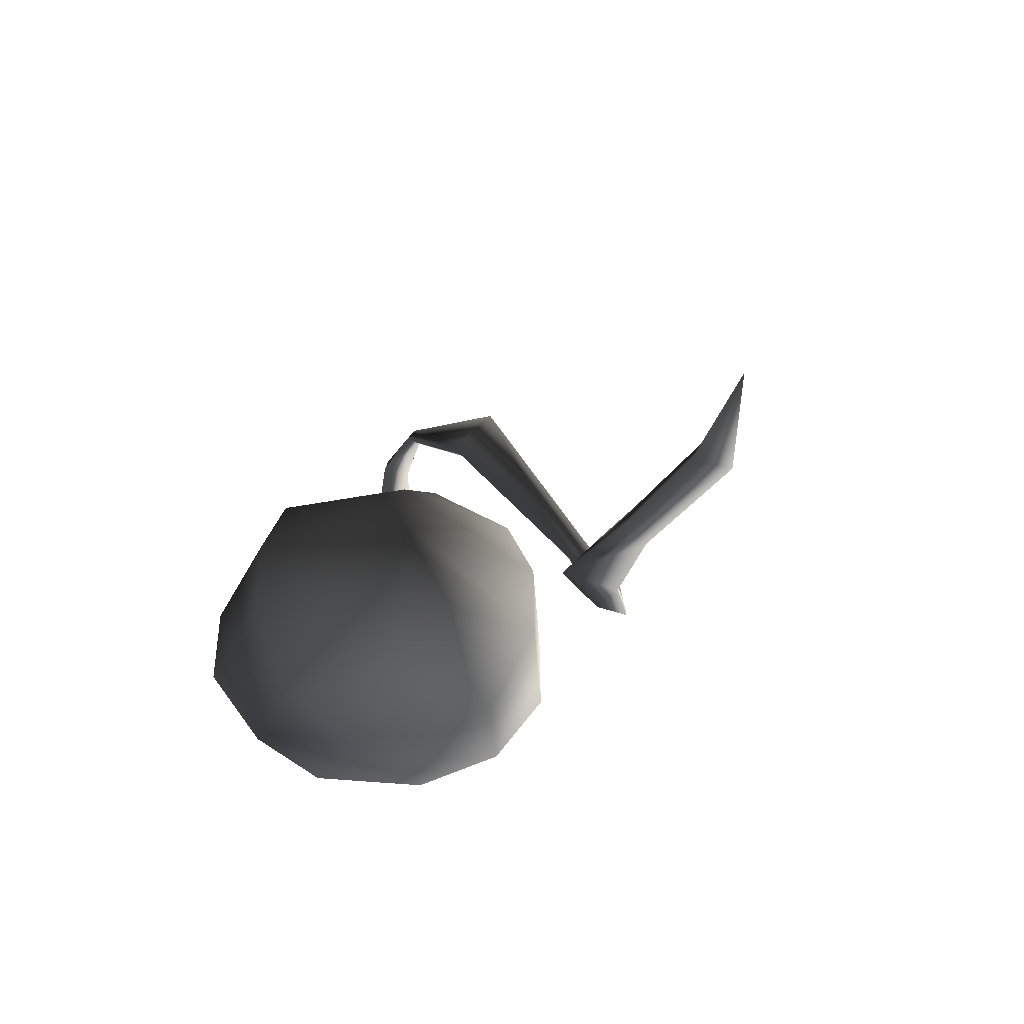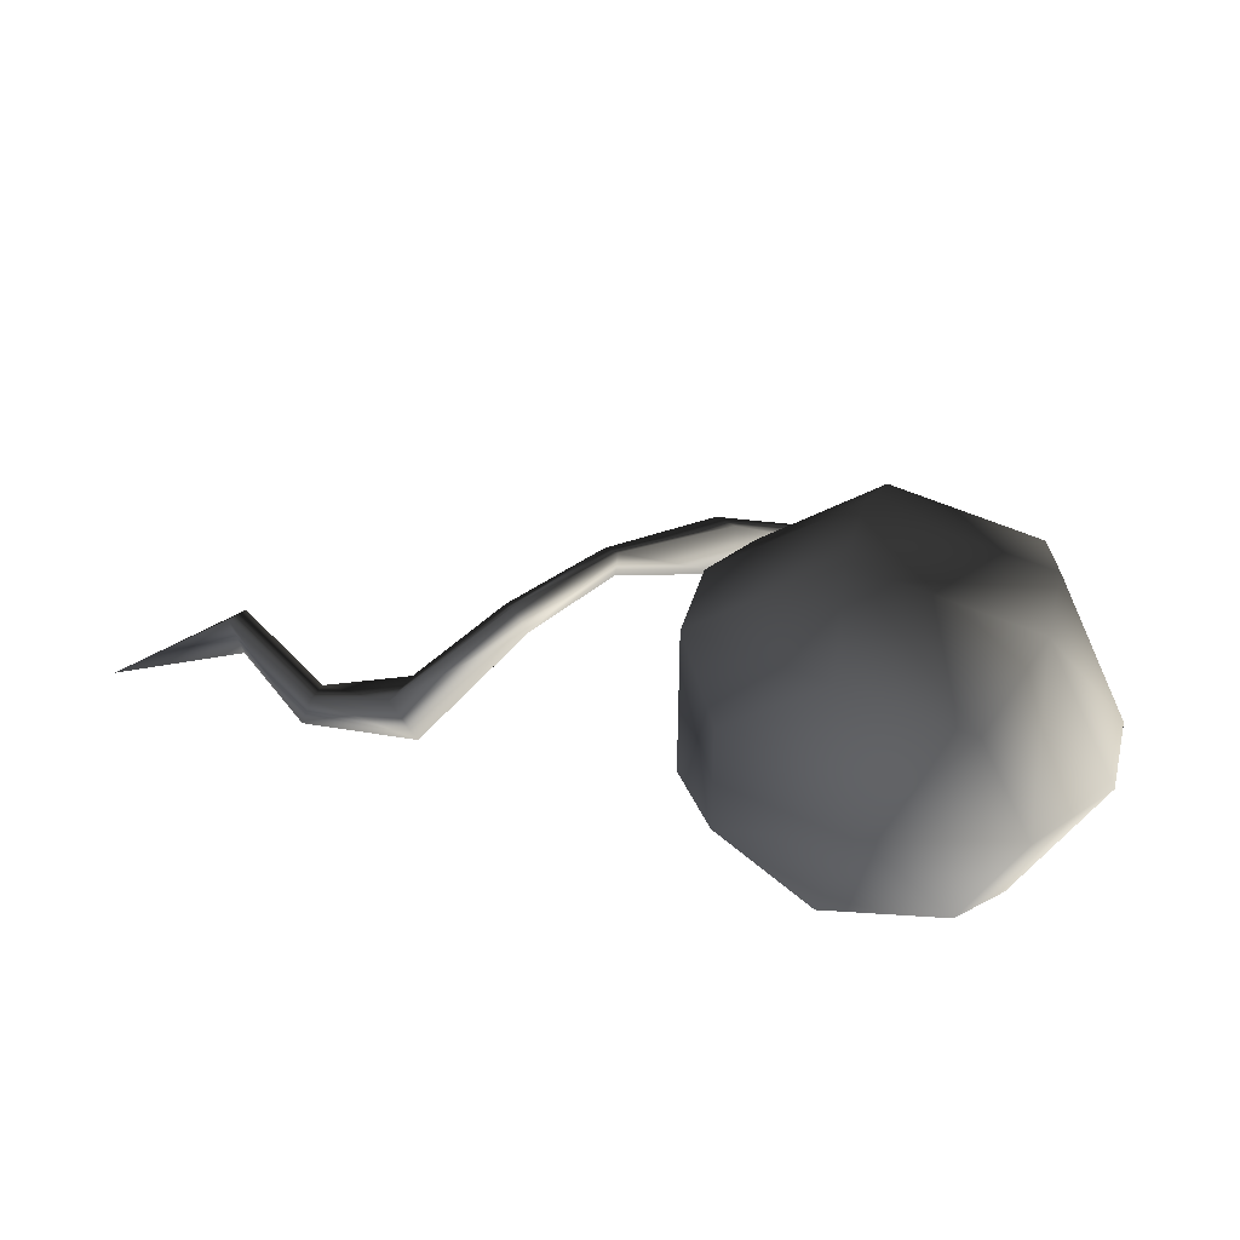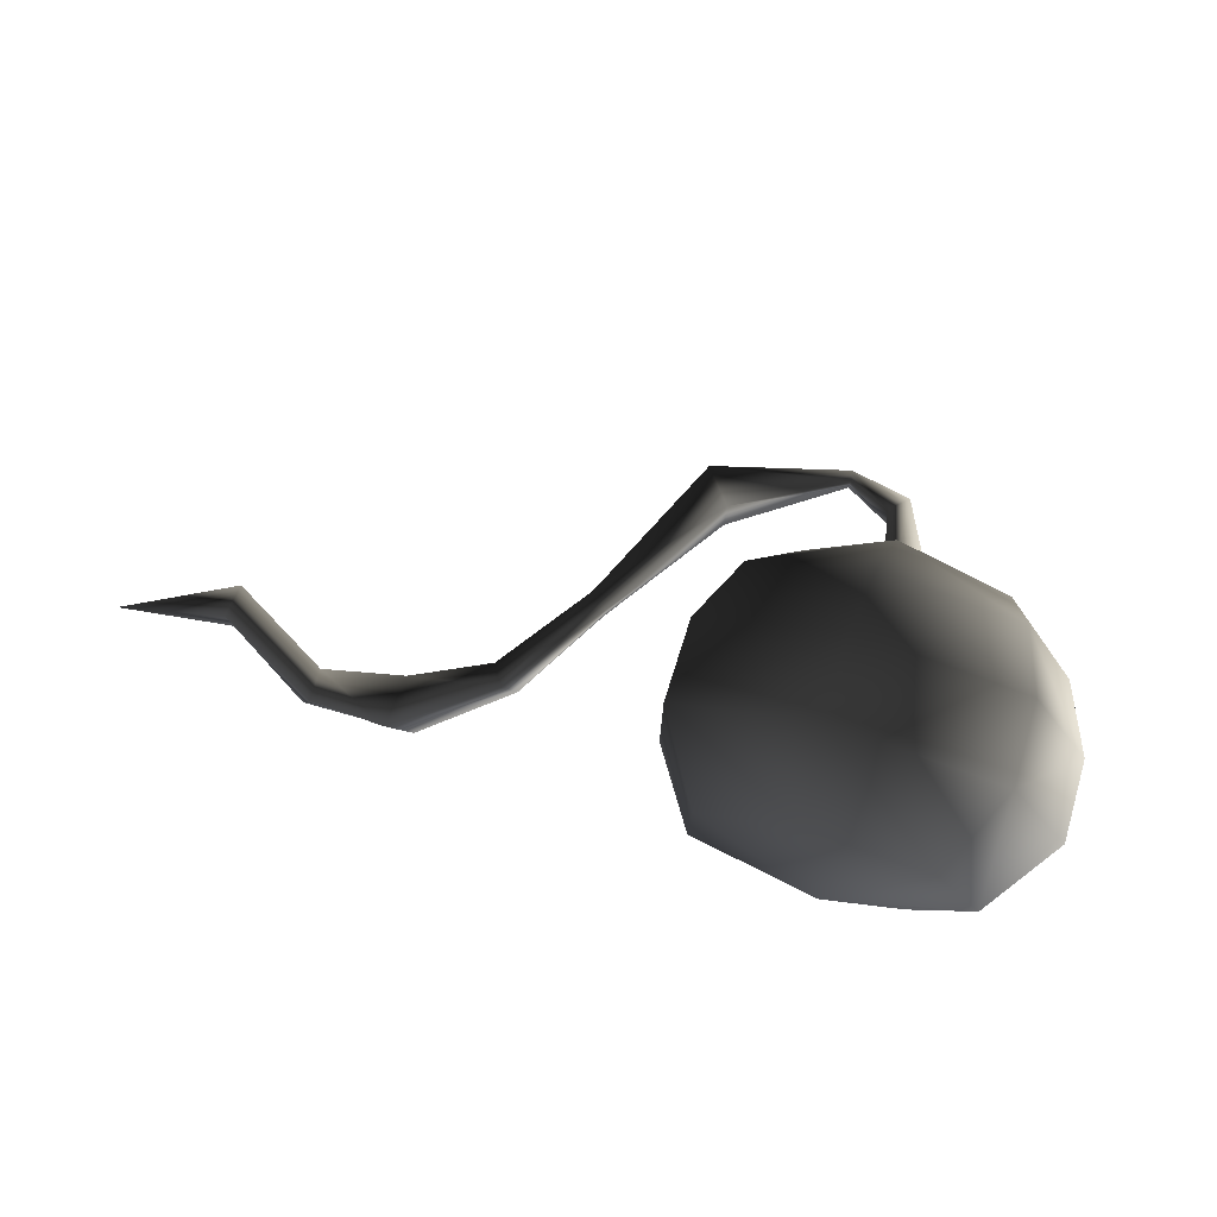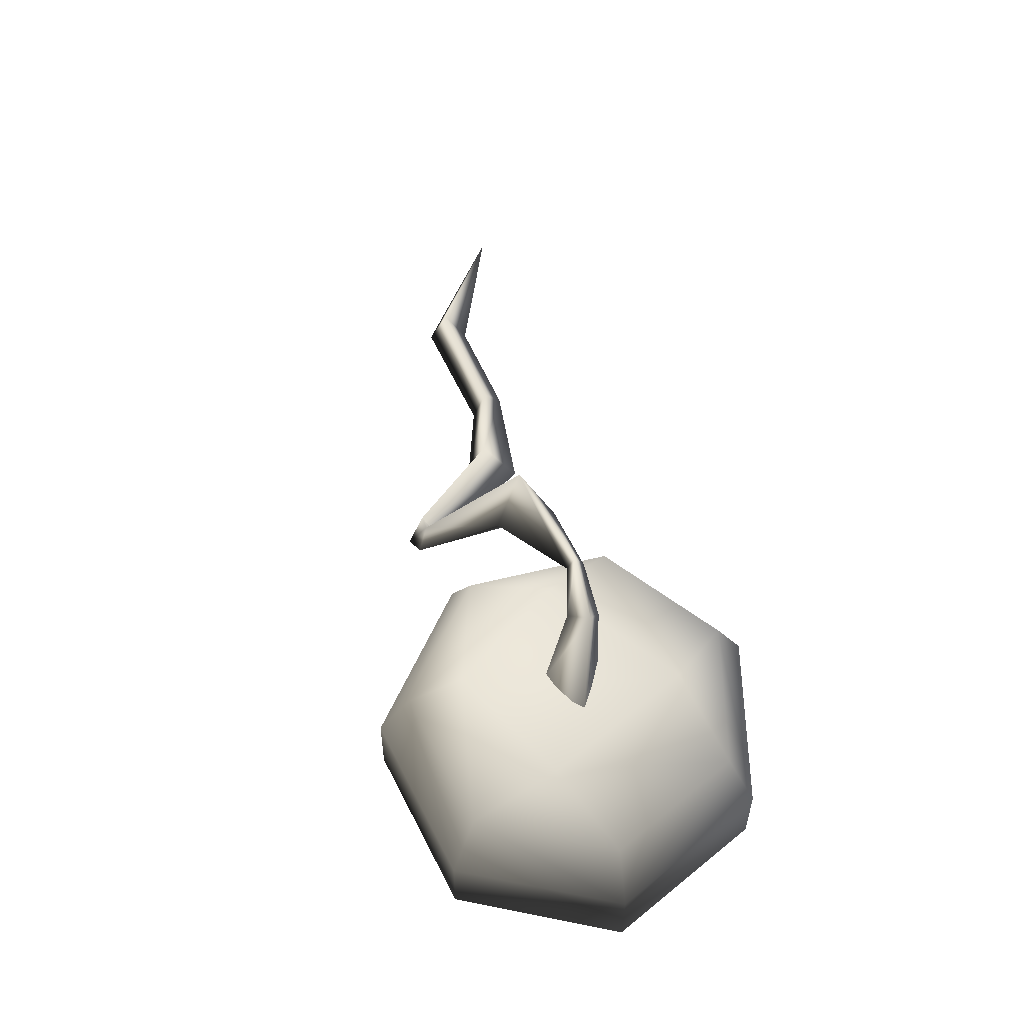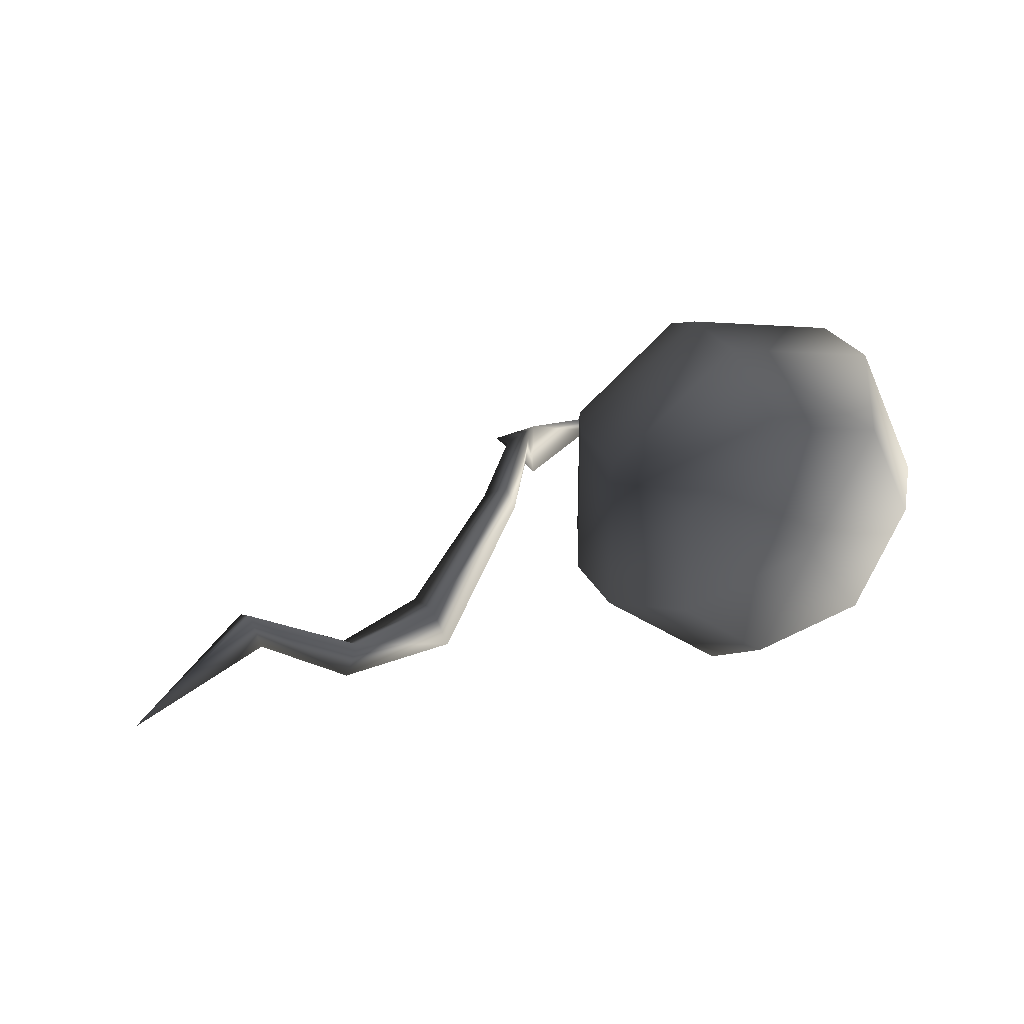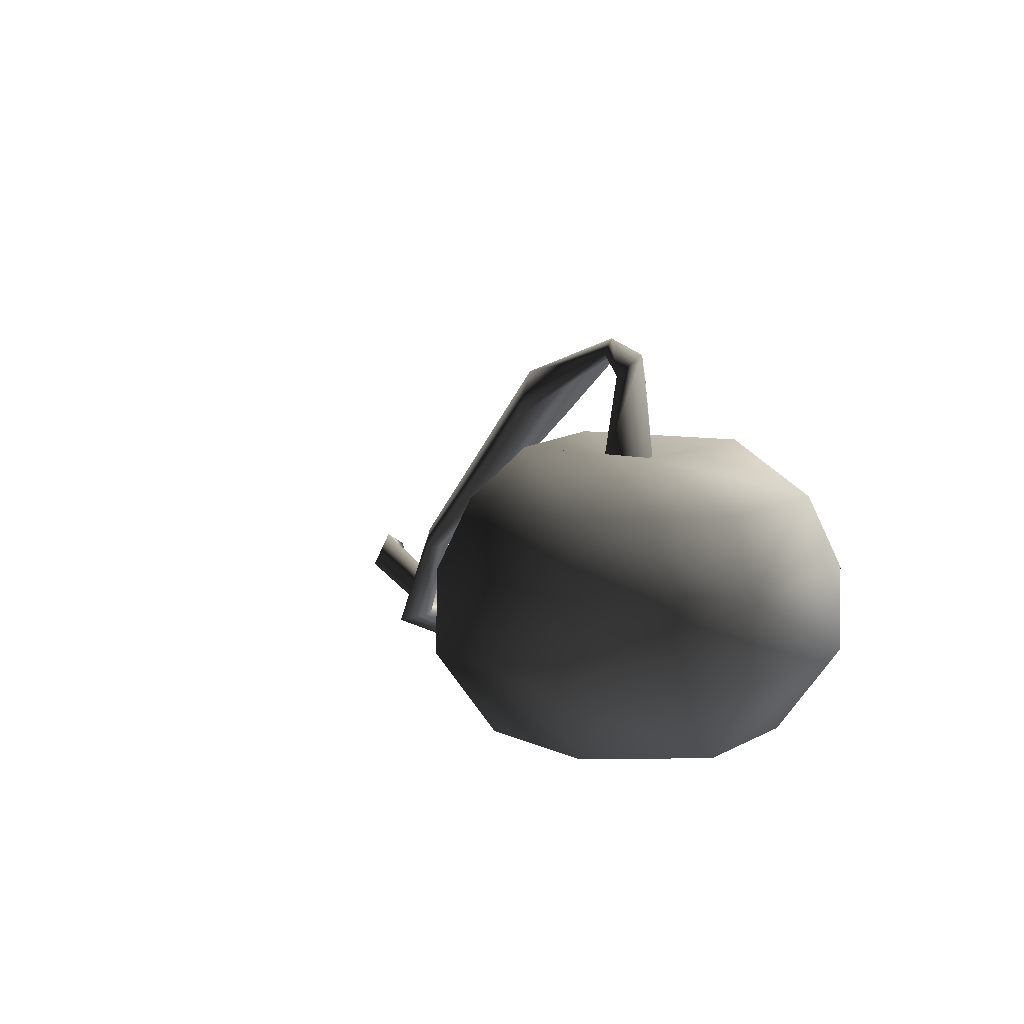
<metadata>
{"format":"obj","ext":"obj","renderer":"f3d","projection":"perspective","resolution":1024,"background":"white","views":[{"elev":-32.2,"azim":-125.5,"up":"+Y"},{"elev":42.7,"azim":15.7,"up":"+Z"},{"elev":75.2,"azim":17.1,"up":"+Z"},{"elev":59.5,"azim":75.9,"up":"+Y"},{"elev":29.9,"azim":-23.7,"up":"+Z"},{"elev":9.8,"azim":62.2,"up":"+Y"}]}
</metadata>
<code>
v -0.1167 0.07569 -0.4963
v 0.3139 0.07569 -0.398
v -0.1597 0.3686 -0.6984
v 0.4464 0.3686 -0.5601
v -0.6457 0.3686 -0.3108
v -0.4621 0.07569 -0.2209
v -0.4621 0.07569 0.2209
v -0.6457 0.3686 0.3108
v -0.1167 0.07569 0.4963
v 0.4417 0.6606 -0.5563
v -0.1602 0.6606 -0.6937
v -0.6429 0.6606 -0.3087
v -0.6429 0.6606 0.3087
v -0.1602 0.6606 0.6937
v -0.1597 0.3686 0.6984
v -0.1167 0.07569 0.4963
v 0.4417 0.6606 0.5563
v 0.4464 0.3686 0.5601
v 0.3139 0.07569 0.398
v -0.1167 0.07569 0.4963
v 0.5056 0.07569 5.59e-07
v 0.7161 0.3686 -2.281e-07
v 0.4464 0.3686 -0.5601
v 0.3139 0.07569 -0.398
v 0.7096 0.6606 -2.054e-08
v 0.4417 0.6606 -0.5563
v 0 -0.03727 0
v -0.1167 0.07569 0.4963
v 0.3736 0.9034 -0.4648
v 0.5974 0.9034 -1.688e-06
v 0.3286 1.072 0.1573
v 0.08261 1.072 -0.3535
v -4.639e-05 0.9874 1.204e-06
v -0.08761 1.072 0.3924
v 0.3736 0.9034 0.4648
v -0.1294 0.9034 0.5796
v -0.08761 1.072 0.3924
v -0.5327 0.9034 0.258
v -0.5327 0.9034 -0.258
v -0.3607 1.072 2.022e-07
v 0.08261 1.072 -0.3535
v -4.639e-05 0.9874 1.204e-06
v -0.08761 1.072 0.3924
v -0.1294 0.9034 -0.5796
v 0.3736 0.9034 -0.4648
v 0 -0.03727 0
v 0 -0.03727 0
v -0.1167 0.07569 0.4963
v 0 -0.03727 0
v -0.05671 0.9968 -0.09822
v -0.1169 1.279 -0.1056
v -0.1312 1.292 0.003372
v -0.05671 0.9968 0.09822
v -0.06454 1.371 -0.05882
v 0.1134 0.9968 -1.375e-06
v -0.1169 1.279 -0.1056
v -0.05671 0.9968 -0.09822
v -0.2752 1.36 -0.0325
v -0.2752 1.36 -0.09347
v -0.6442 1.106 0.124
v -0.6442 1.106 -0.08903
v -0.7458 1.259 0.01751
v -0.2802 1.413 -0.06298
v -0.6442 1.106 -0.08903
v -0.2752 1.36 -0.09347
v -0.9032 0.5846 0.3807
v -0.9121 0.5844 0.2869
v -0.9121 0.5844 0.2869
v -0.964 0.6426 0.3388
v -1.099 0.2713 0.2763
v -1.142 0.2512 0.3853
v -1.192 0.3333 0.3157
v -1.099 0.2713 0.2763
v -1.502 0.08108 0.05054
v -1.432 0.1209 -0.1407
v -1.78 0.1057 -0.04022
v -1.825 0.1162 -0.1679
v -1.792 0.2296 -0.09569
v -1.497 0.2764 -0.01983
v -1.825 0.1162 -0.1679
v -1.432 0.1209 -0.1407
v -2.084 0.284 -0.07659
v -2.119 0.4046 -0.0007112
v -2.568 0.263 -0.2741
v -2.12 0.2753 0.06878
v -2.568 0.263 -0.2741
v -2.084 0.284 -0.07659
g base_1443_18
f 1 3 2
f 2 3 4
f 1 5 3
f 6 5 1
f 6 7 5
f 5 7 8
f 7 9 8
f 3 10 4
f 11 10 3
f 5 11 3
f 12 11 5
f 5 8 12
f 12 8 13
f 8 14 13
f 15 14 8
f 8 16 15
f 15 17 14
f 18 17 15
f 15 19 18
f 20 19 15
f 19 21 18
f 18 21 22
f 21 23 22
f 24 23 21
f 22 25 18
f 18 25 17
f 23 25 22
f 26 25 23
f 21 19 27
f 24 21 27
f 19 28 27
f 26 29 25
f 25 29 30
f 29 31 30
f 32 31 29
f 33 31 32
f 33 34 31
f 31 35 30
f 34 35 31
f 35 25 30
f 17 25 35
f 36 17 35
f 36 35 37
f 37 38 36
f 14 17 36
f 38 14 36
f 13 14 38
f 39 13 38
f 40 39 38
f 40 41 39
f 42 41 40
f 42 40 43
f 40 38 43
f 39 41 44
f 41 45 44
f 12 13 39
f 12 39 11
f 11 39 44
f 11 44 10
f 10 44 45
f 1 2 46
f 6 1 47
f 7 6 47
f 48 7 49
f 50 52 51
f 50 53 52
f 53 54 52
f 53 55 54
f 55 56 54
f 55 57 56
f 51 52 58
f 51 58 59
f 59 58 60
f 59 60 61
f 58 62 60
f 58 63 62
f 52 63 58
f 52 54 63
f 63 64 62
f 63 65 64
f 54 65 63
f 54 56 65
f 61 60 66
f 61 66 67
f 62 64 68
f 62 68 69
f 60 69 66
f 60 62 69
f 70 67 66
f 70 66 71
f 71 66 69
f 72 69 68
f 71 69 72
f 72 68 73
f 70 71 74
f 70 74 75
f 75 74 76
f 75 76 77
f 74 78 76
f 74 79 78
f 71 79 74
f 71 72 79
f 79 80 78
f 79 81 80
f 72 81 79
f 72 73 81
f 78 80 82
f 78 82 83
f 76 78 83
f 83 82 84
f 76 83 85
f 77 76 85
f 85 83 86
f 87 85 84
f 77 85 87

</code>
